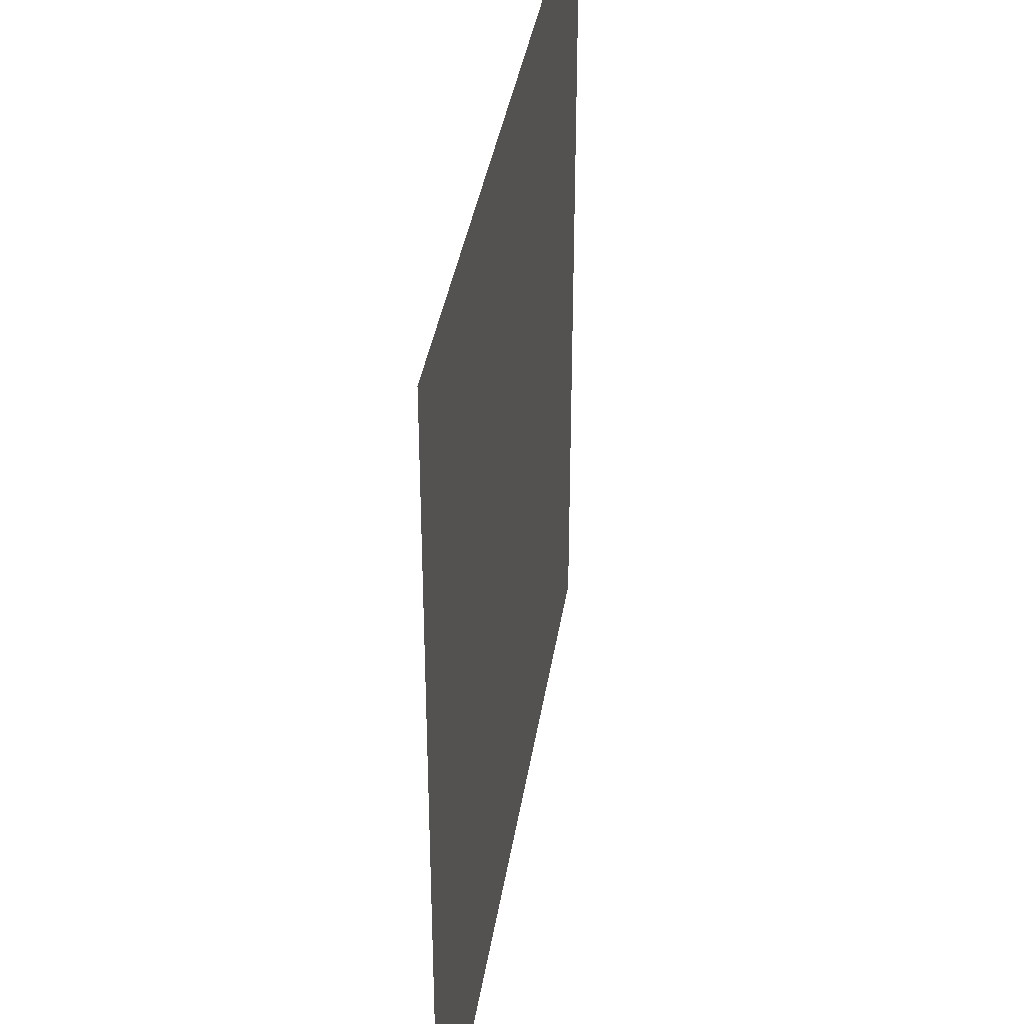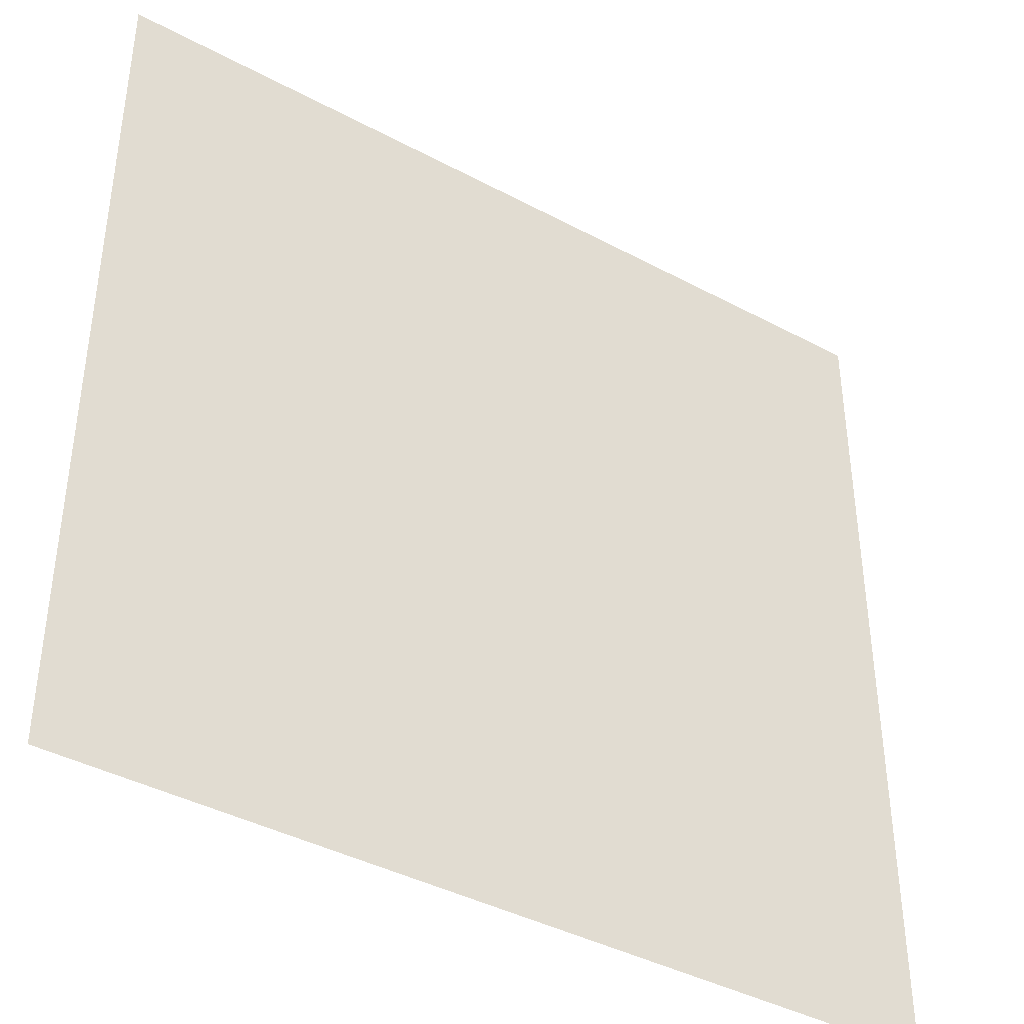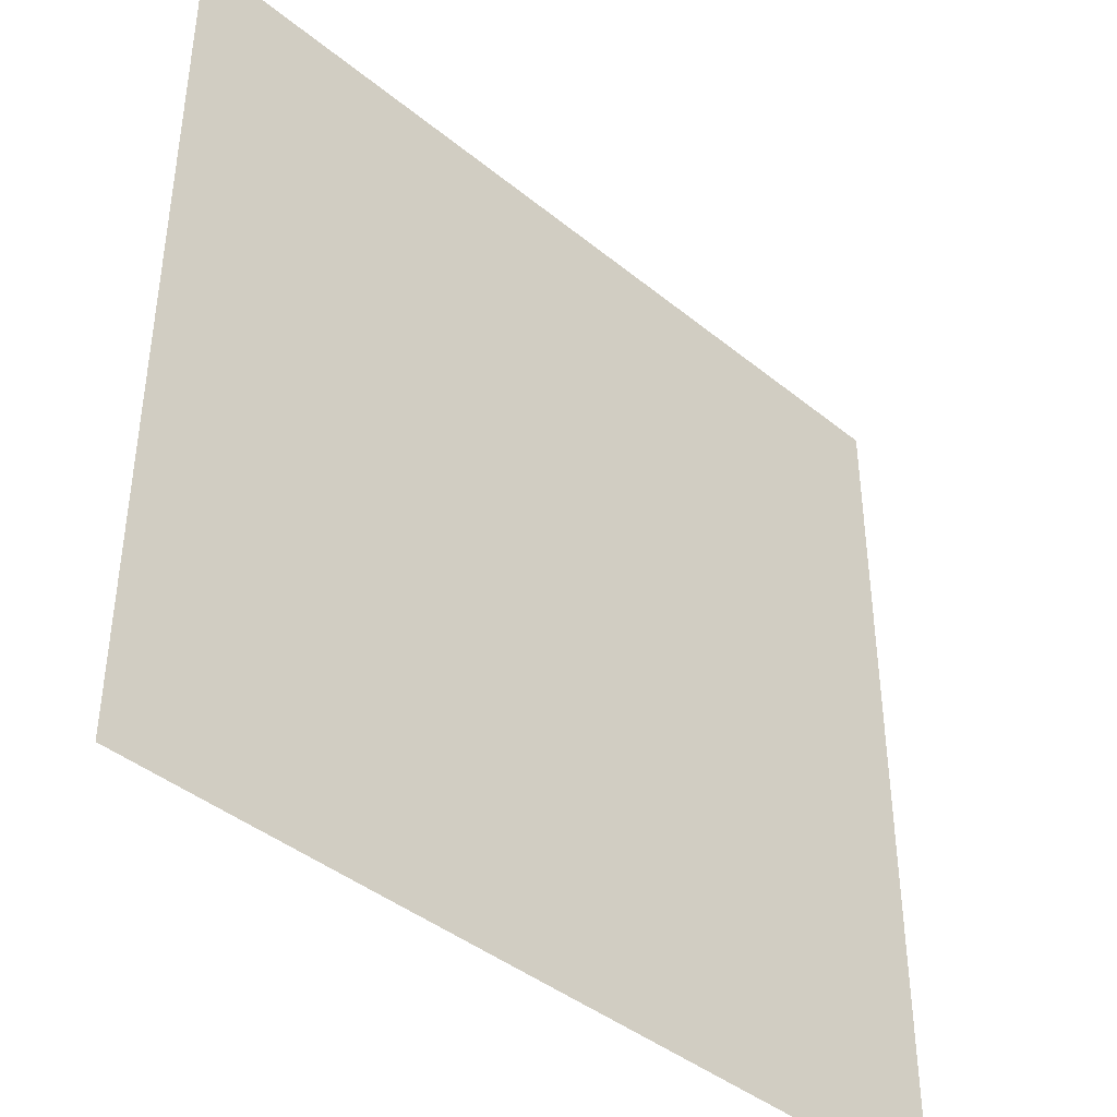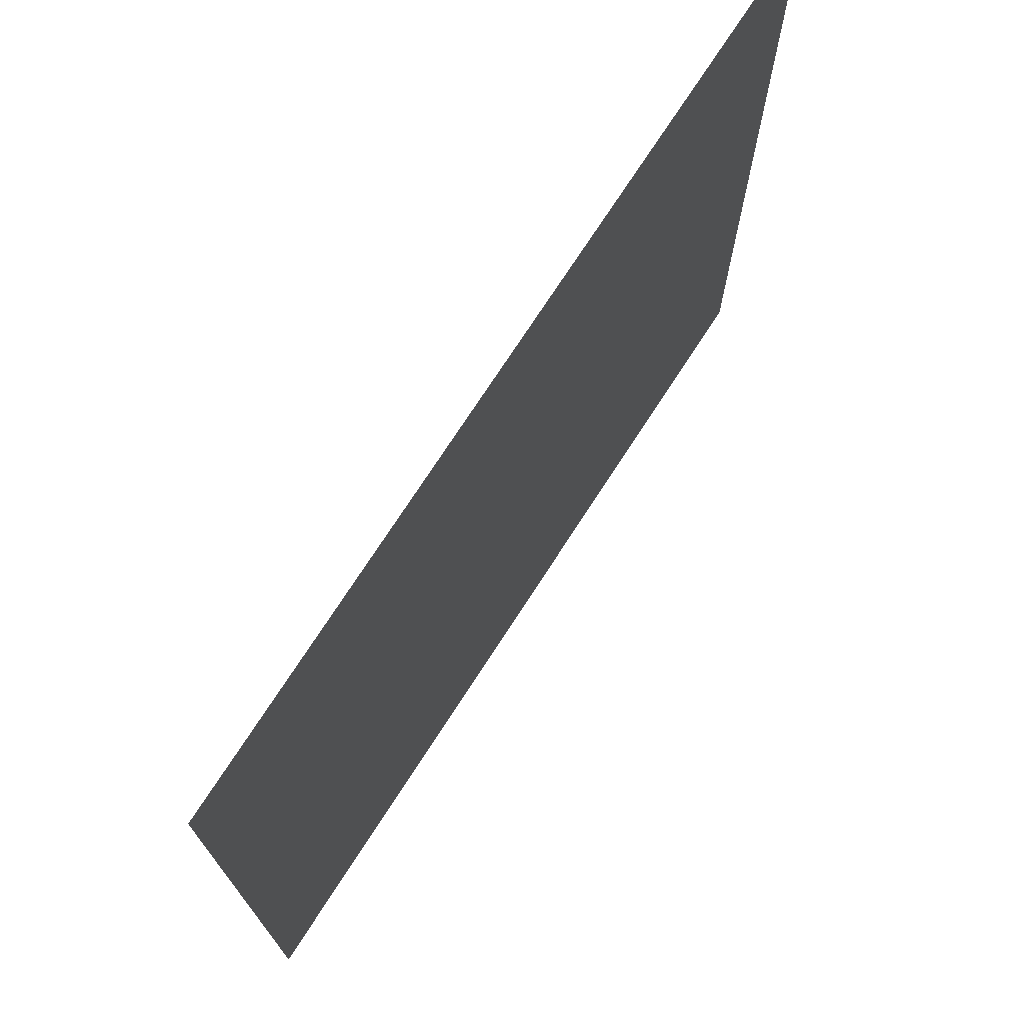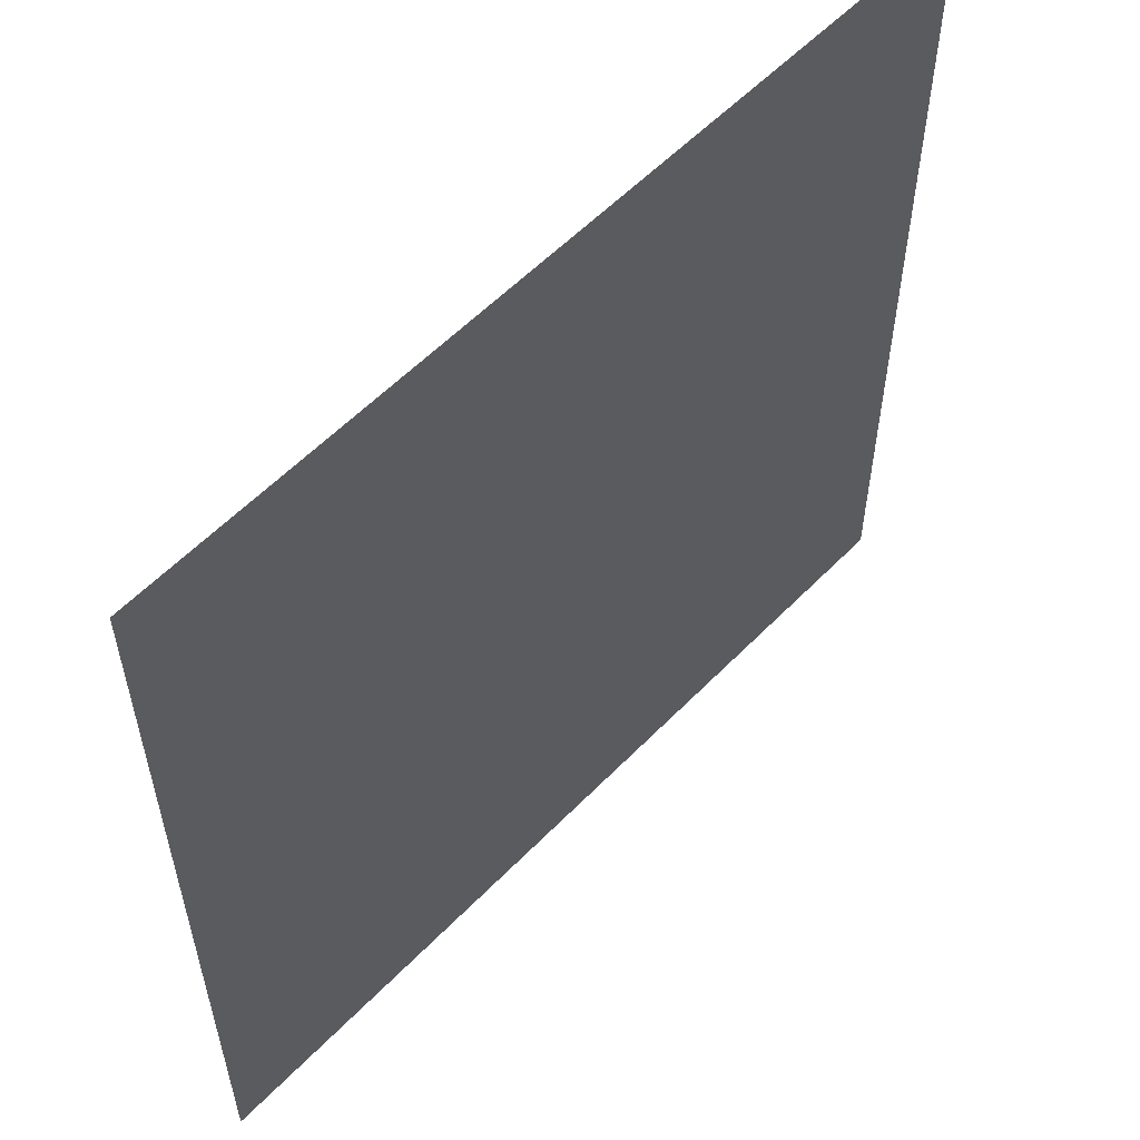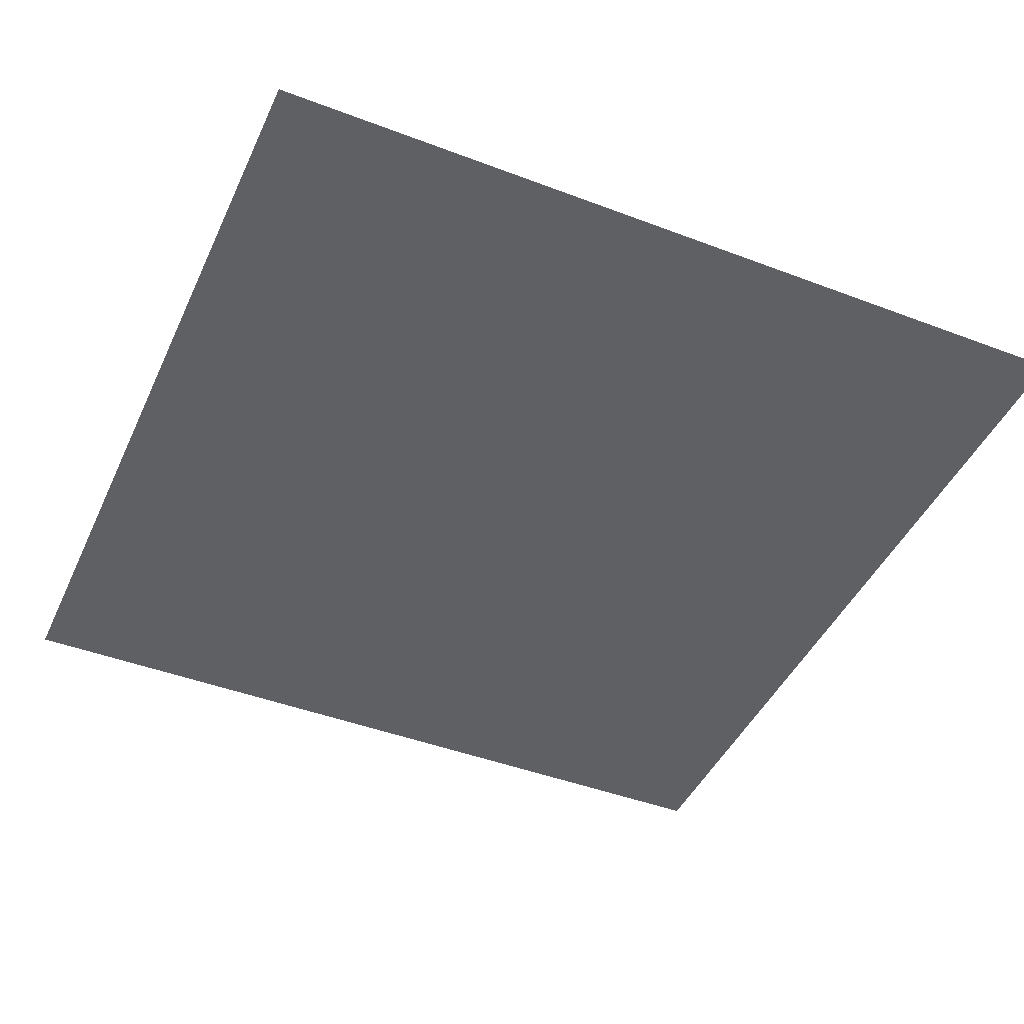
<metadata>
{"format":"obj","ext":"obj","renderer":"f3d","projection":"perspective","resolution":1024,"background":"white","views":[{"elev":37.1,"azim":-81.3,"up":"+Y"},{"elev":-40.7,"azim":-33.2,"up":"+Y"},{"elev":-41.6,"azim":-44.5,"up":"+Y"},{"elev":73.6,"azim":-57.1,"up":"+Y"},{"elev":57.3,"azim":133.4,"up":"+Y"},{"elev":-44.7,"azim":-23.8,"up":"+Z"}]}
</metadata>
<code>
v -0.5 0.5 -0
v 0.5 0.5 -0
v 0.5 -0.5 0
v -0.5 -0.5 -0
f 1 4 3 2

</code>
